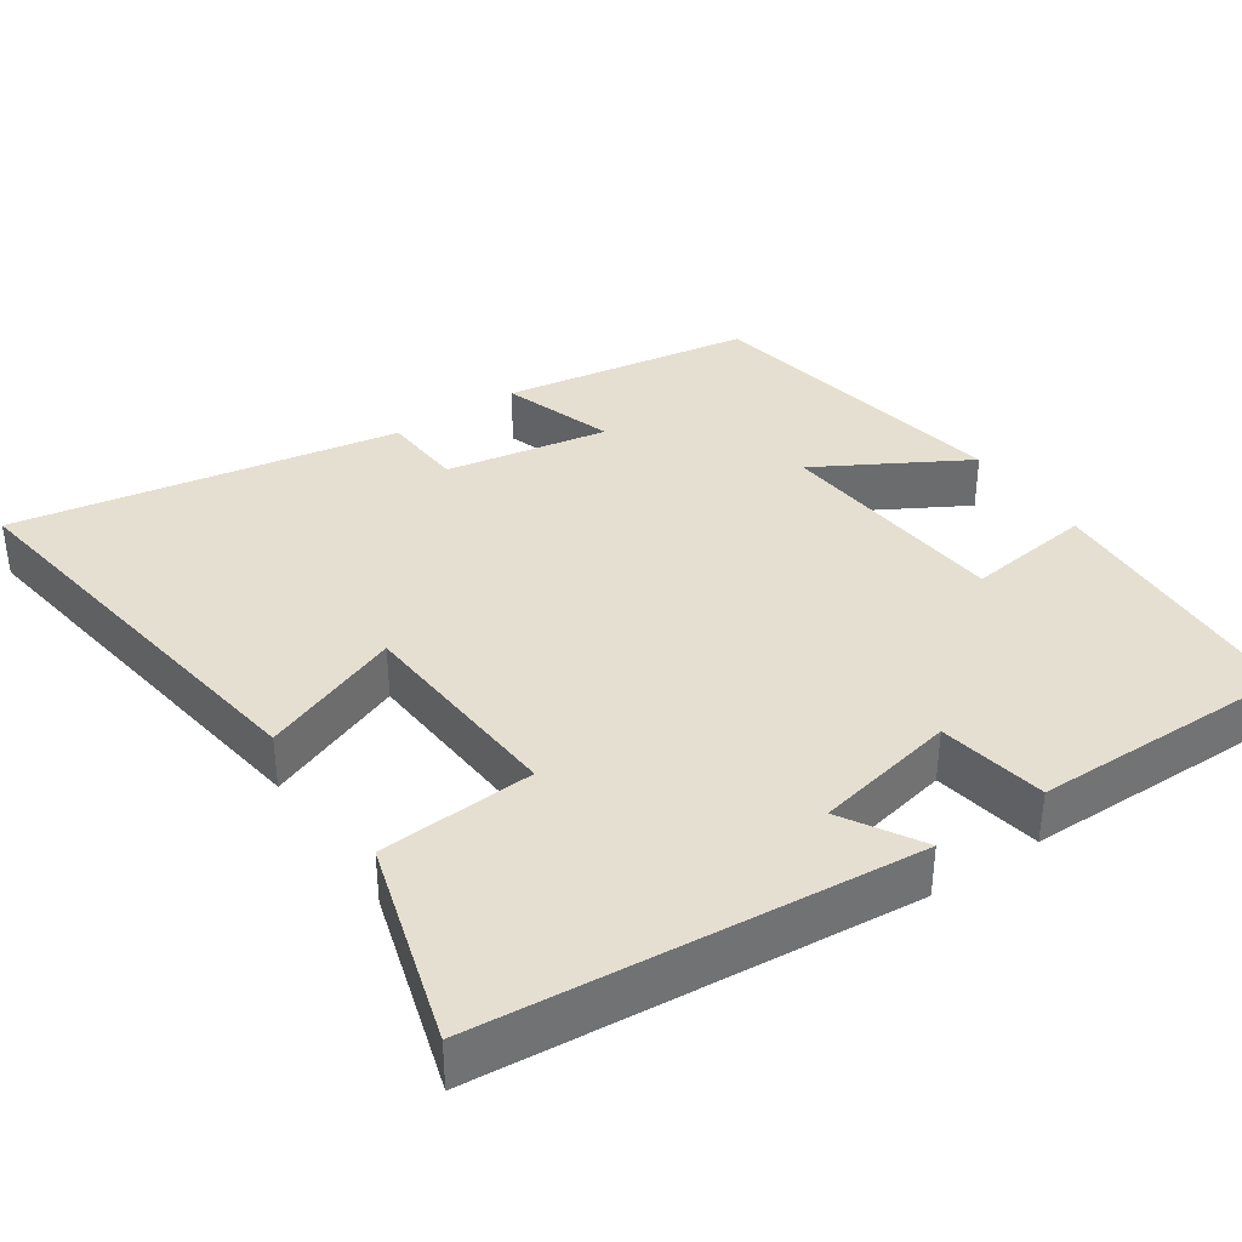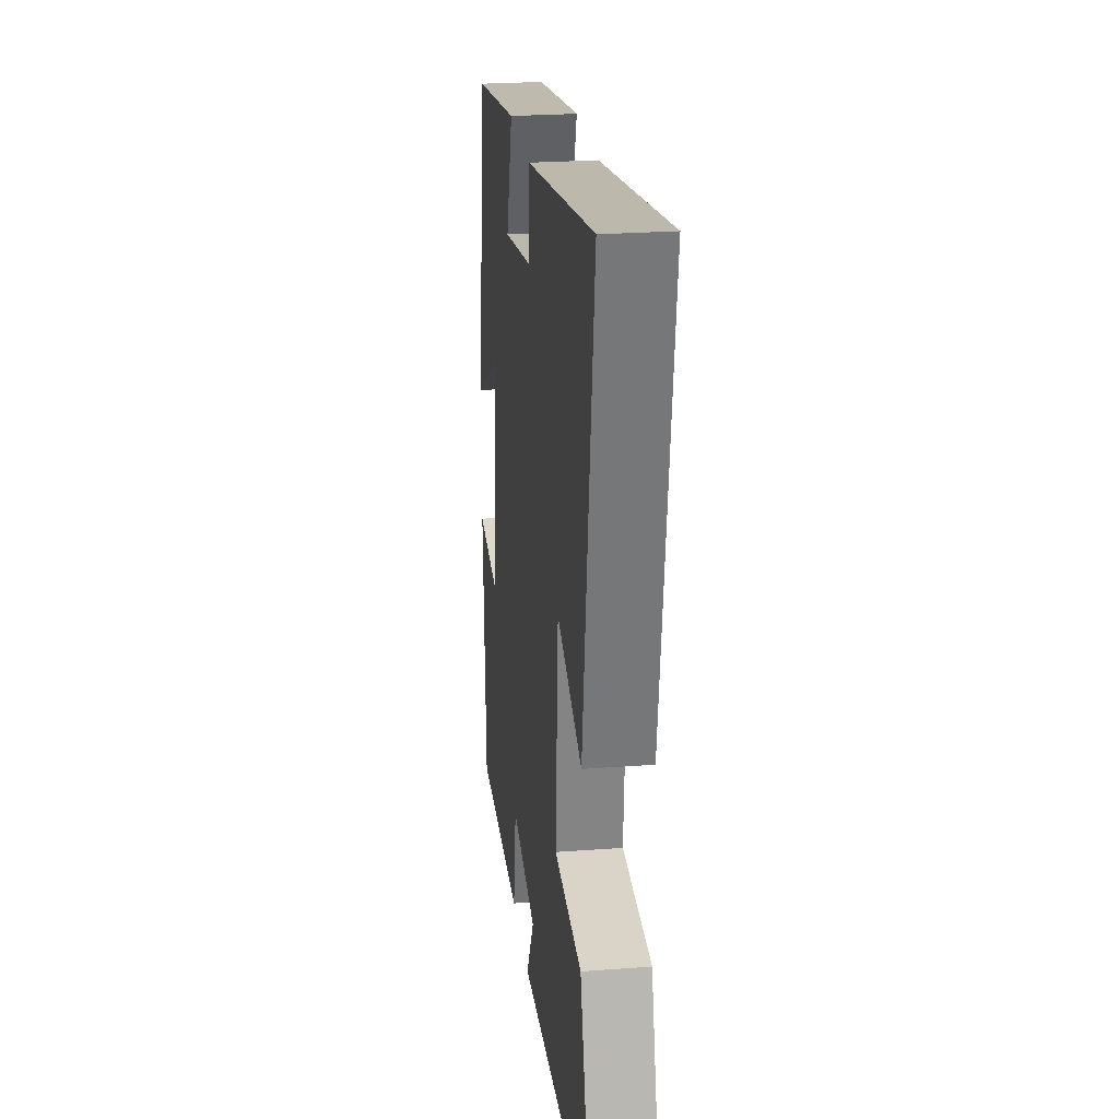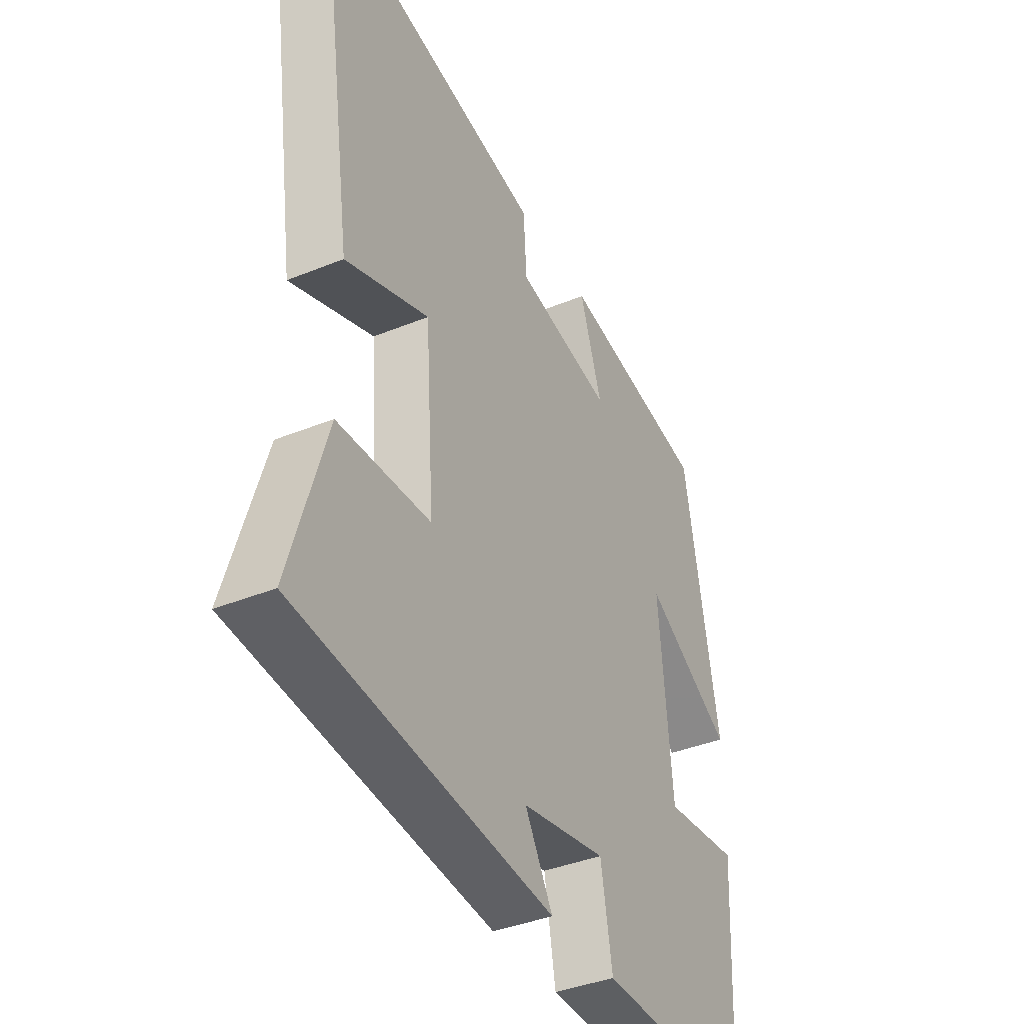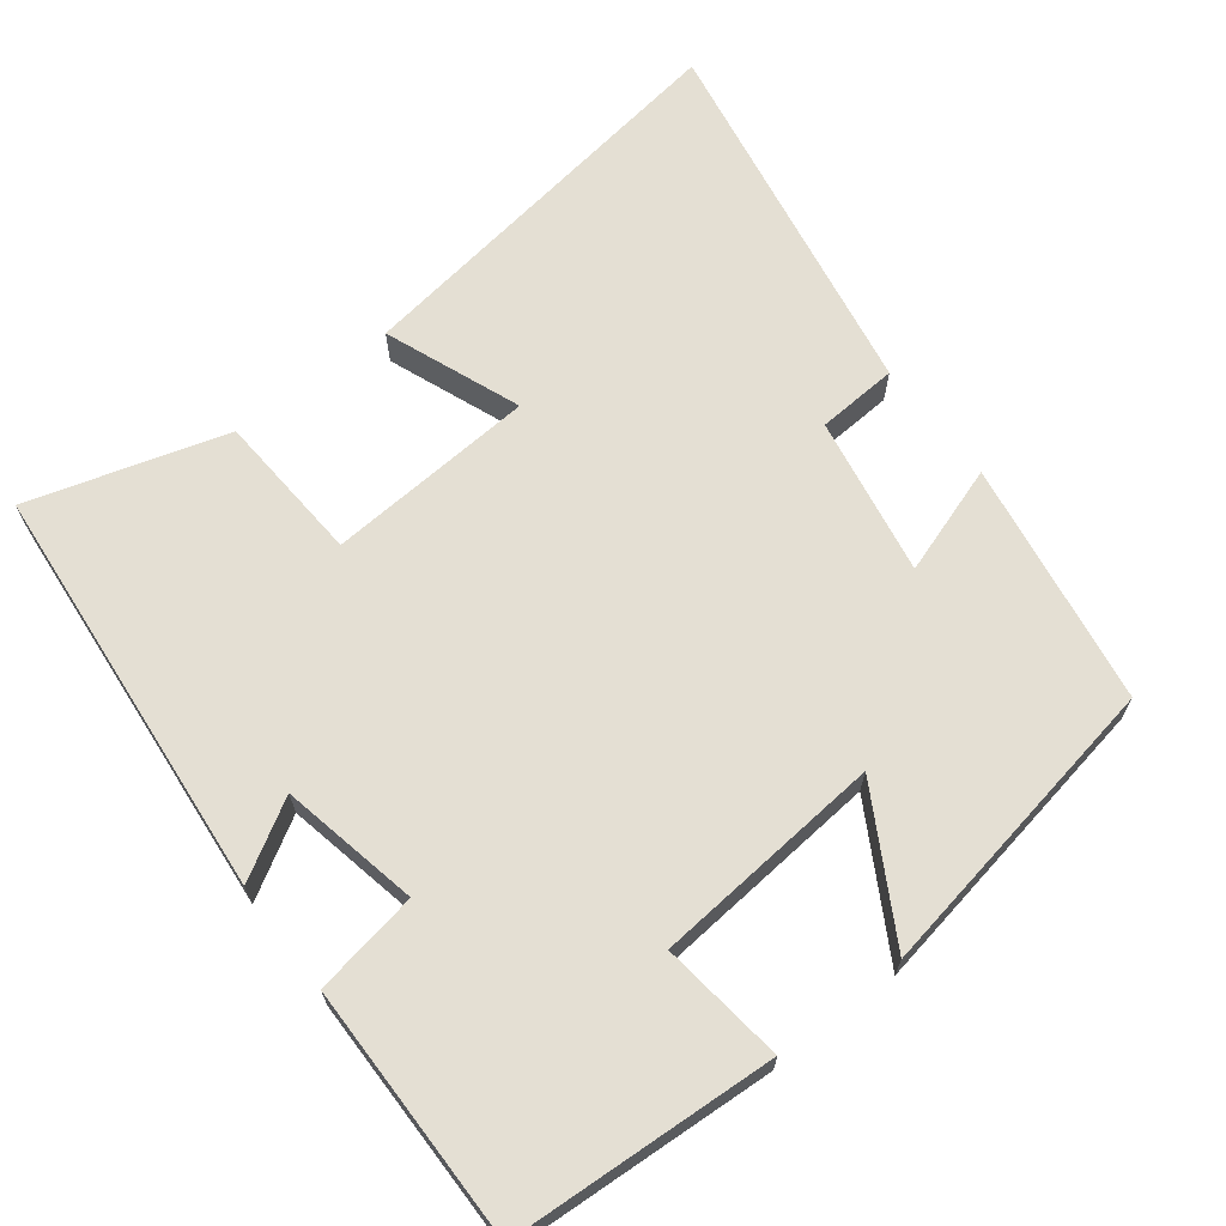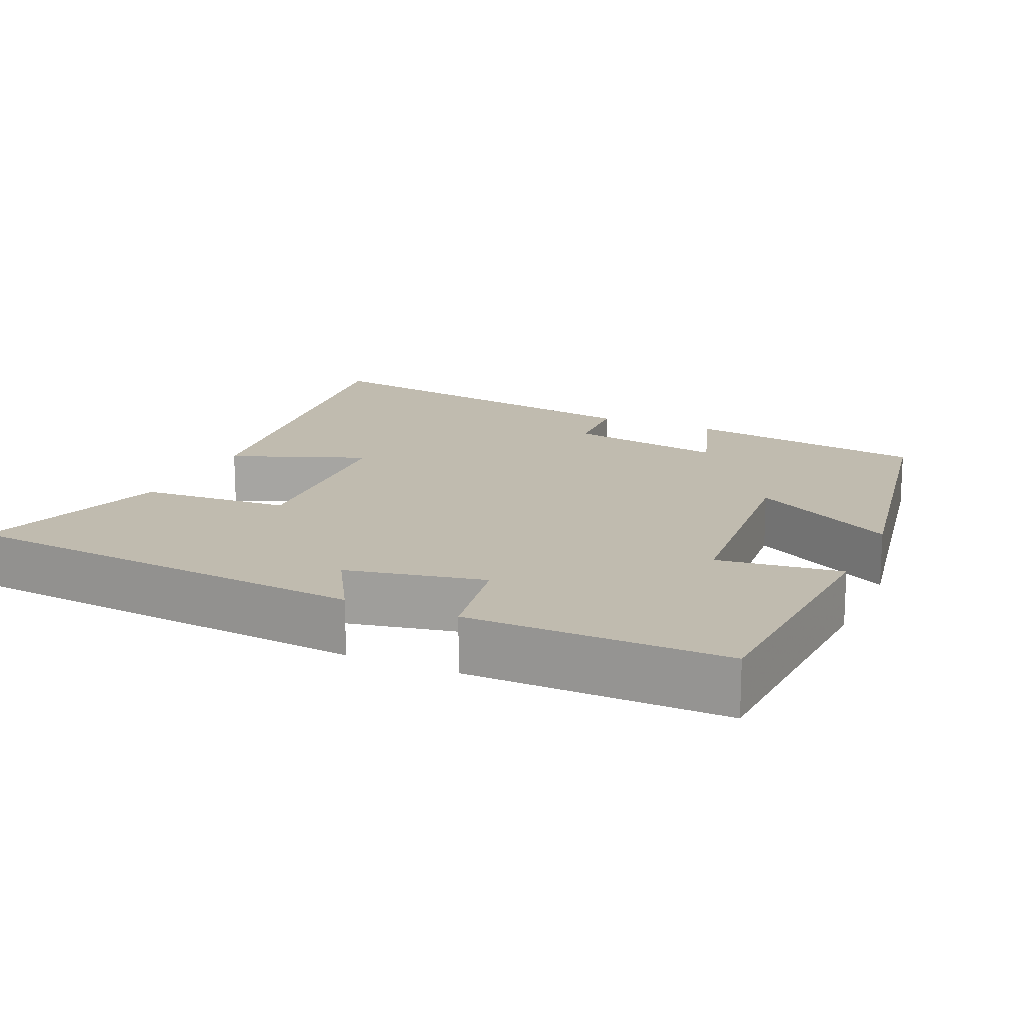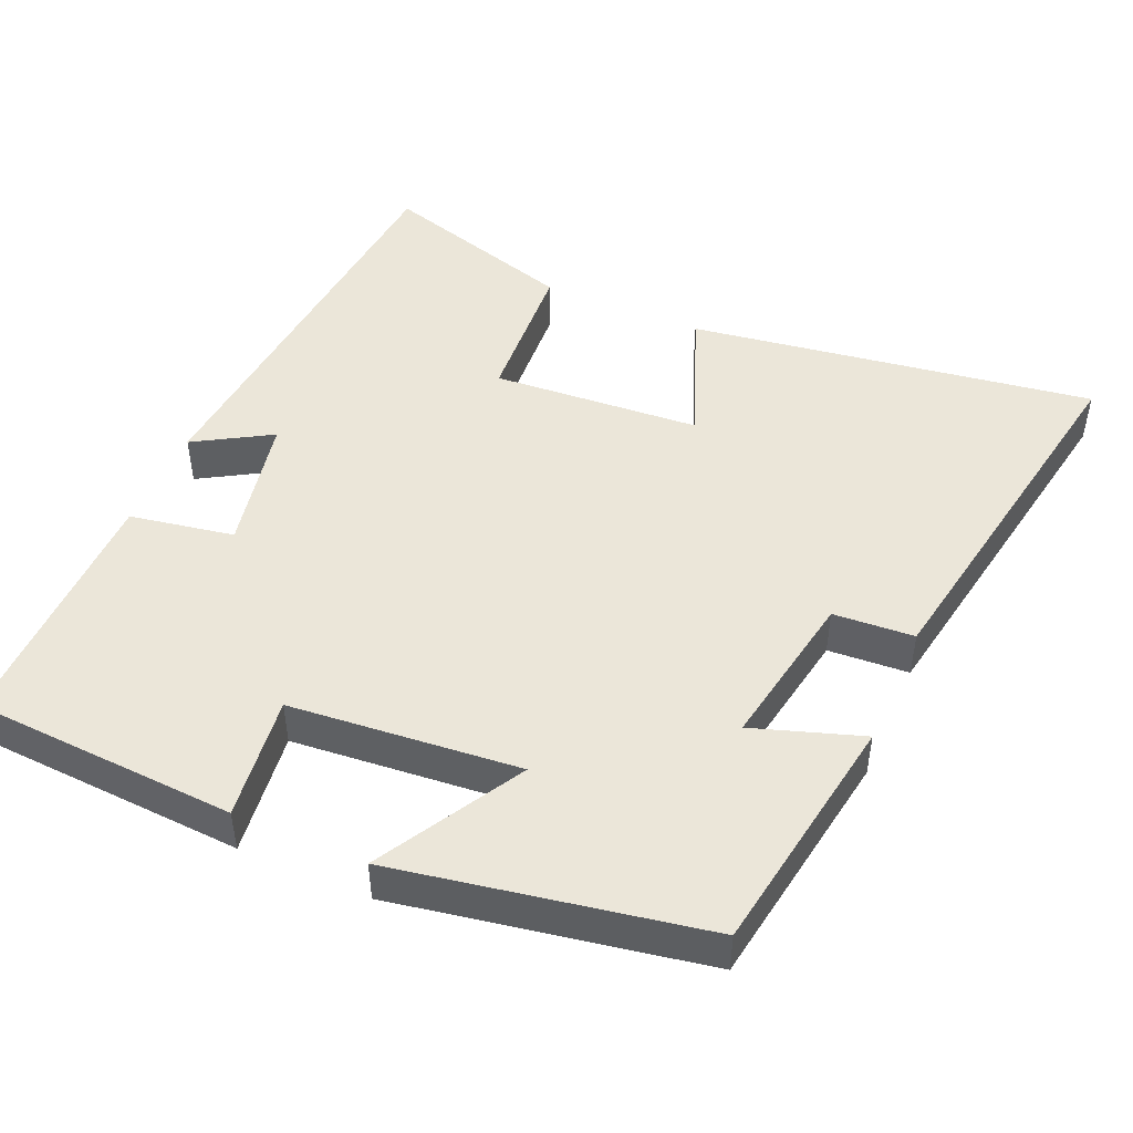
<metadata>
{"format":"obj","ext":"obj","renderer":"f3d","projection":"perspective","resolution":1024,"background":"white","views":[{"elev":36.7,"azim":145.8,"up":"+Y"},{"elev":24.9,"azim":83.1,"up":"+Z"},{"elev":-39.1,"azim":117.0,"up":"+Z"},{"elev":66.6,"azim":-127.6,"up":"+Y"},{"elev":15.9,"azim":-155.9,"up":"+Y"},{"elev":47.4,"azim":-66.5,"up":"+Y"}]}
</metadata>
<code>
v -0.425 0.07 0.447
v -0.096 0.07 0.5
v -0.145 0.07 0.353
v 0.069 0.07 0.391
v 0.076 0.07 0.5
v 0.581 0.07 0.589
v 0.5 0.07 0.041
v 0.317 0.07 0.112
v 0.297 0.07 -0.17
v 0.5 0.07 -0.183
v 0.579 0.07 -0.449
v 0.016 0.07 -0.5
v 0.077 0.07 -0.397
v -0.109 0.07 -0.359
v -0.134 0.07 -0.5
v -0.48 0.07 -0.503
v -0.5 0.07 -0.146
v -0.333 0.07 -0.167
v -0.305 0.07 0.143
v -0.5 0.07 0.032
v -0.425 0 0.447
v -0.096 0 0.5
v -0.145 0 0.353
v 0.069 0 0.391
v 0.076 0 0.5
v 0.581 0 0.589
v 0.5 0 0.041
v 0.317 0 0.112
v 0.297 0 -0.17
v 0.5 0 -0.183
v 0.579 0 -0.449
v 0.016 0 -0.5
v 0.077 0 -0.397
v -0.109 0 -0.359
v -0.134 0 -0.5
v -0.48 0 -0.503
v -0.5 0 -0.146
v -0.333 0 -0.167
v -0.305 0 0.143
v -0.5 0 0.032
f 1 2 3
f 20 1 3
f 19 20 3
f 18 19 3 4
f 16 17 18
f 15 16 18
f 14 15 18
f 13 14 18 4
f 11 12 13
f 10 11 13
f 9 10 13
f 13 4 5
f 9 13 5
f 8 9 5
f 5 6 7 8
f 23 22 21
f 23 21 40
f 23 40 39
f 24 23 39 38
f 38 37 36
f 38 36 35
f 38 35 34
f 24 38 34 33
f 33 32 31
f 33 31 30
f 33 30 29
f 25 24 33
f 25 33 29
f 25 29 28
f 28 27 26 25
f 1 21 22 2
f 2 22 23 3
f 3 23 24 4
f 4 24 25 5
f 5 25 26 6
f 6 26 27 7
f 7 27 28 8
f 8 28 29 9
f 9 29 30 10
f 10 30 31 11
f 11 31 32 12
f 12 32 33 13
f 13 33 34 14
f 14 34 35 15
f 15 35 36 16
f 16 36 37 17
f 17 37 38 18
f 18 38 39 19
f 19 39 40 20
f 20 40 21 1

</code>
